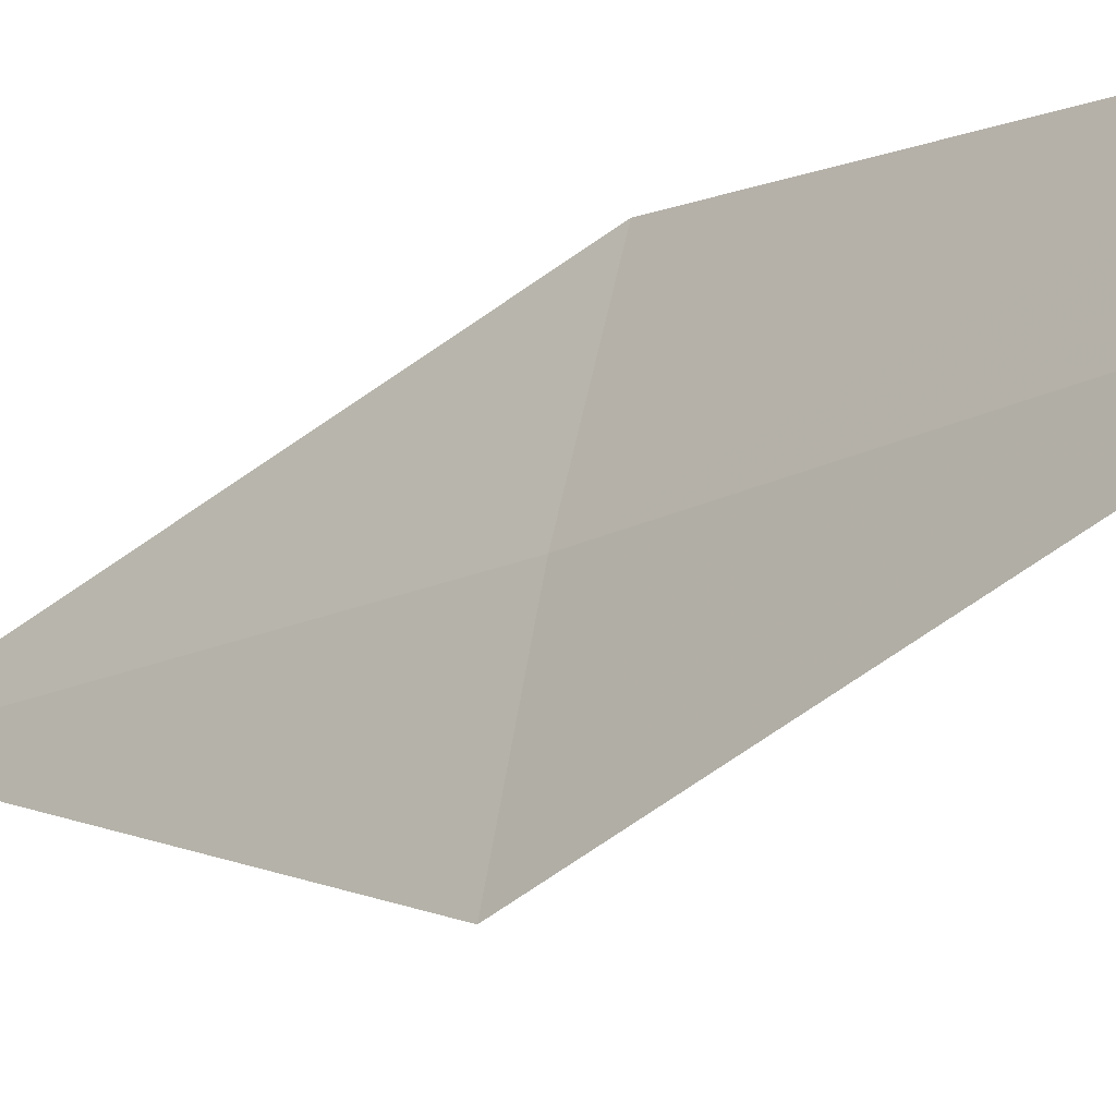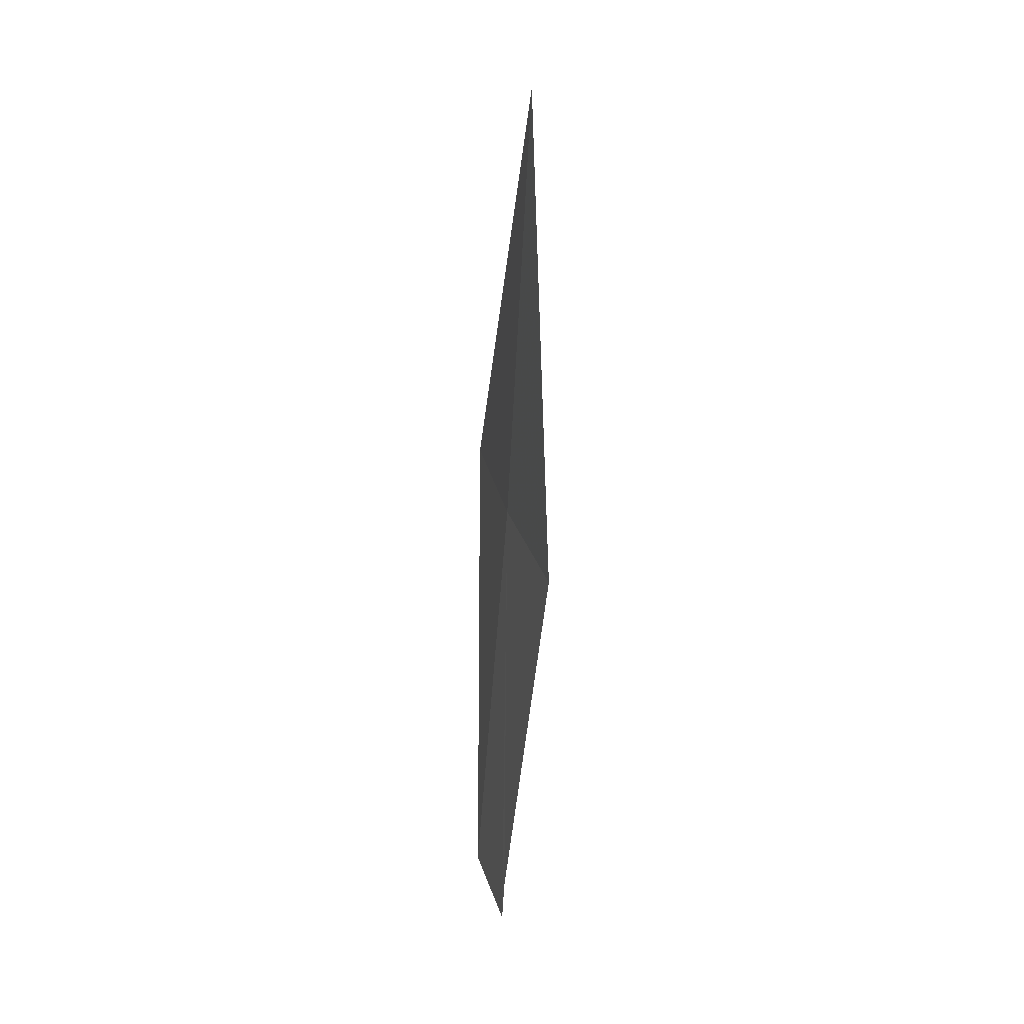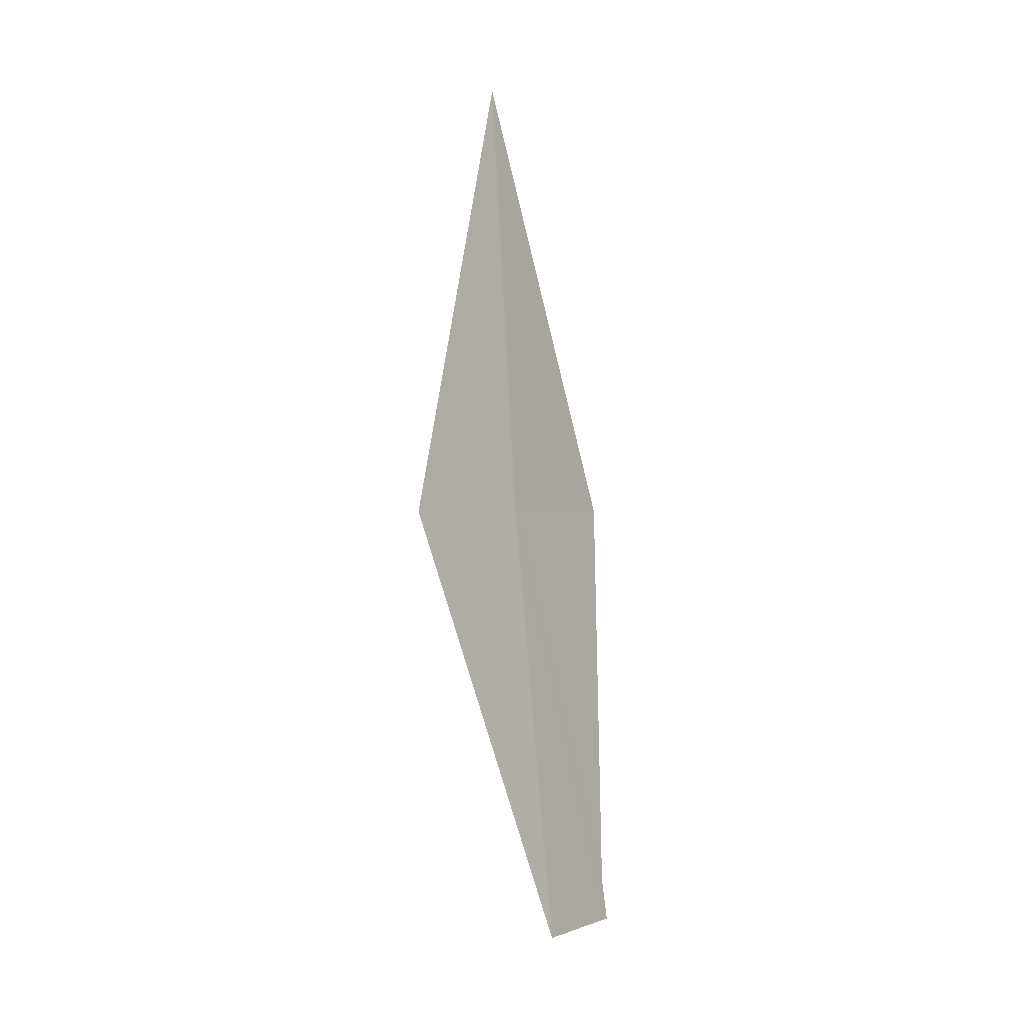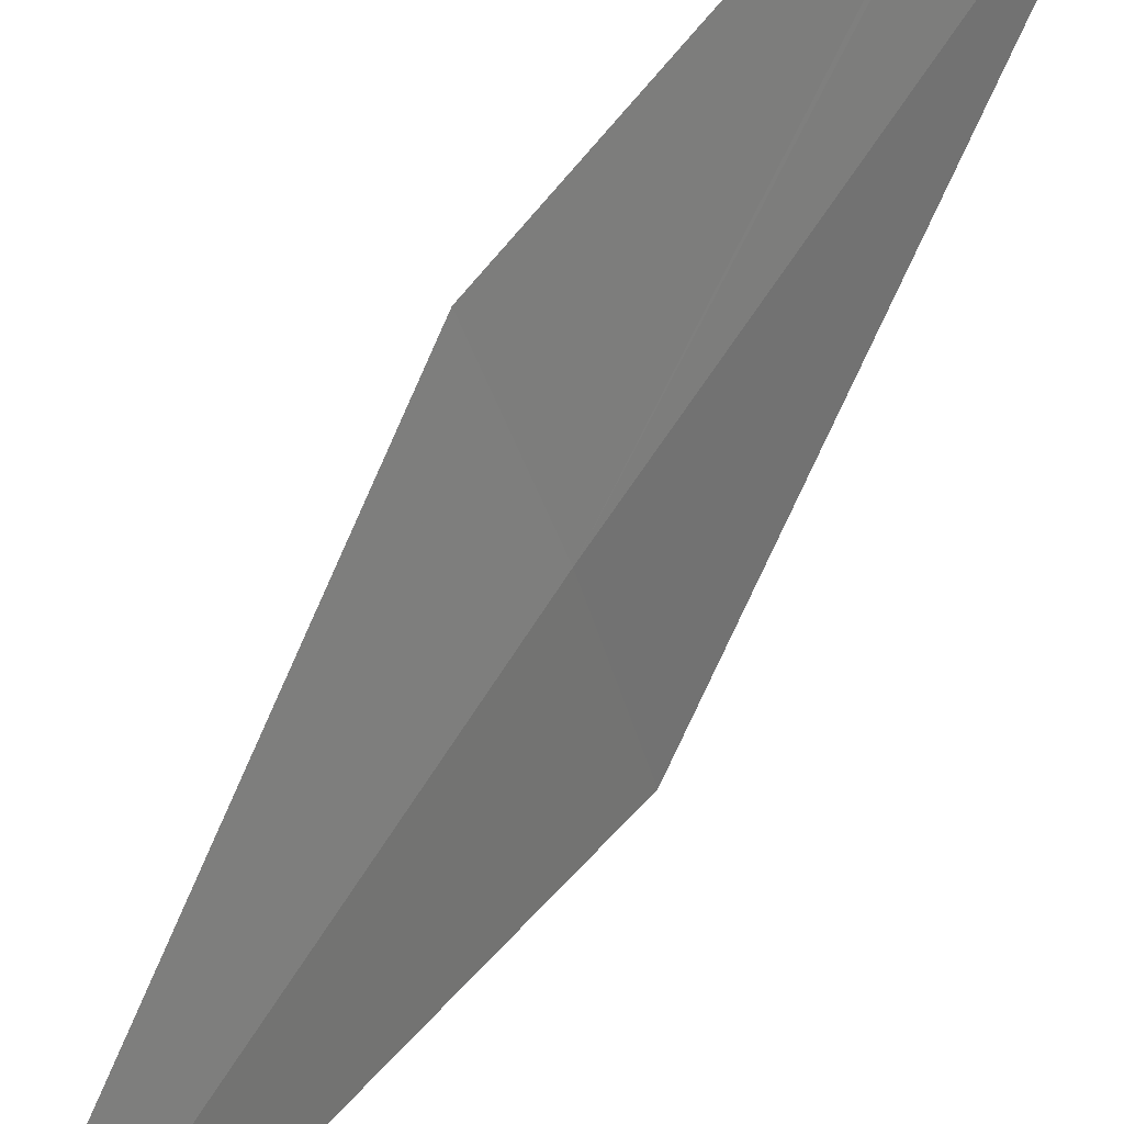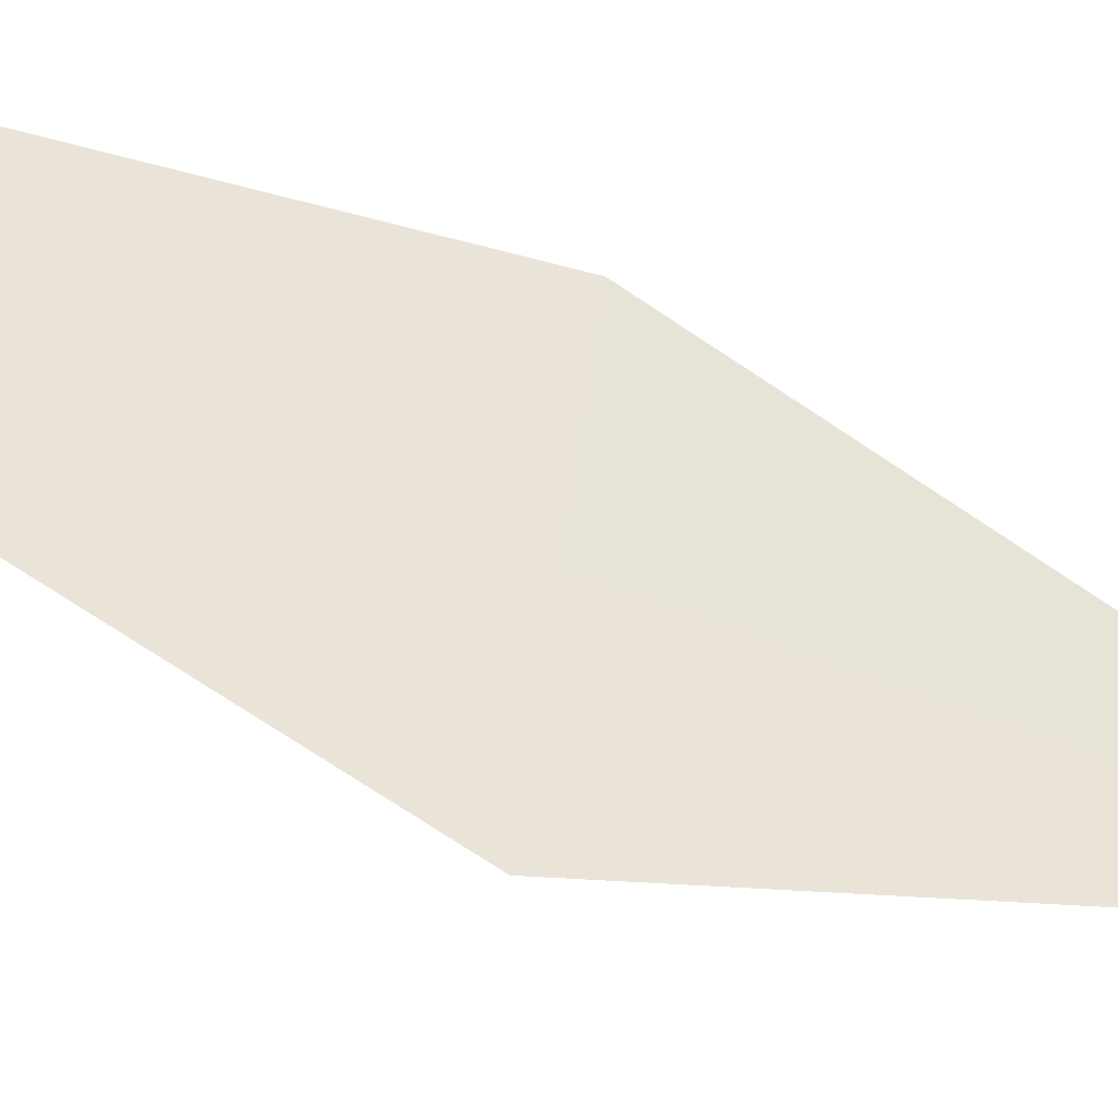
<metadata>
{"format":"obj","ext":"obj","renderer":"f3d","projection":"perspective","resolution":1024,"background":"white","views":[{"elev":-13.9,"azim":131.6,"up":"+Y"},{"elev":28.2,"azim":-177.1,"up":"+Z"},{"elev":0.1,"azim":54.2,"up":"+Z"},{"elev":60.2,"azim":28.3,"up":"+Y"},{"elev":-57.0,"azim":-114.3,"up":"+Y"}]}
</metadata>
<code>
v 37.26 32.38 25.49
v 37.24 33.53 21.56
v 37.26 33.58 21.16
v 37.59 32.6 21.16
v 36.79 33.78 25.49
v 37.04 32.25 29.8
v 37.64 30.97 25.49
f 1 3 2
f 1 2 5
f 1 4 3
f 1 6 7
f 1 5 6
f 1 7 4

</code>
